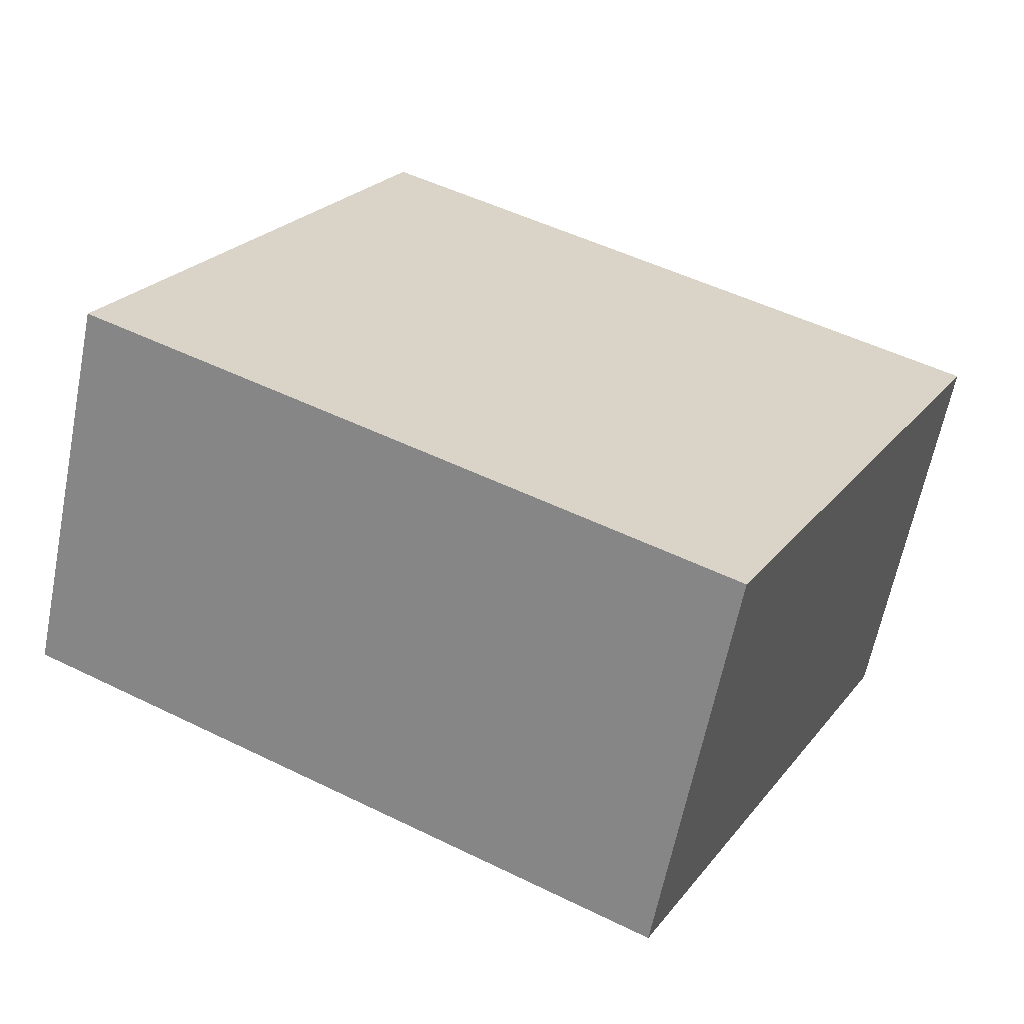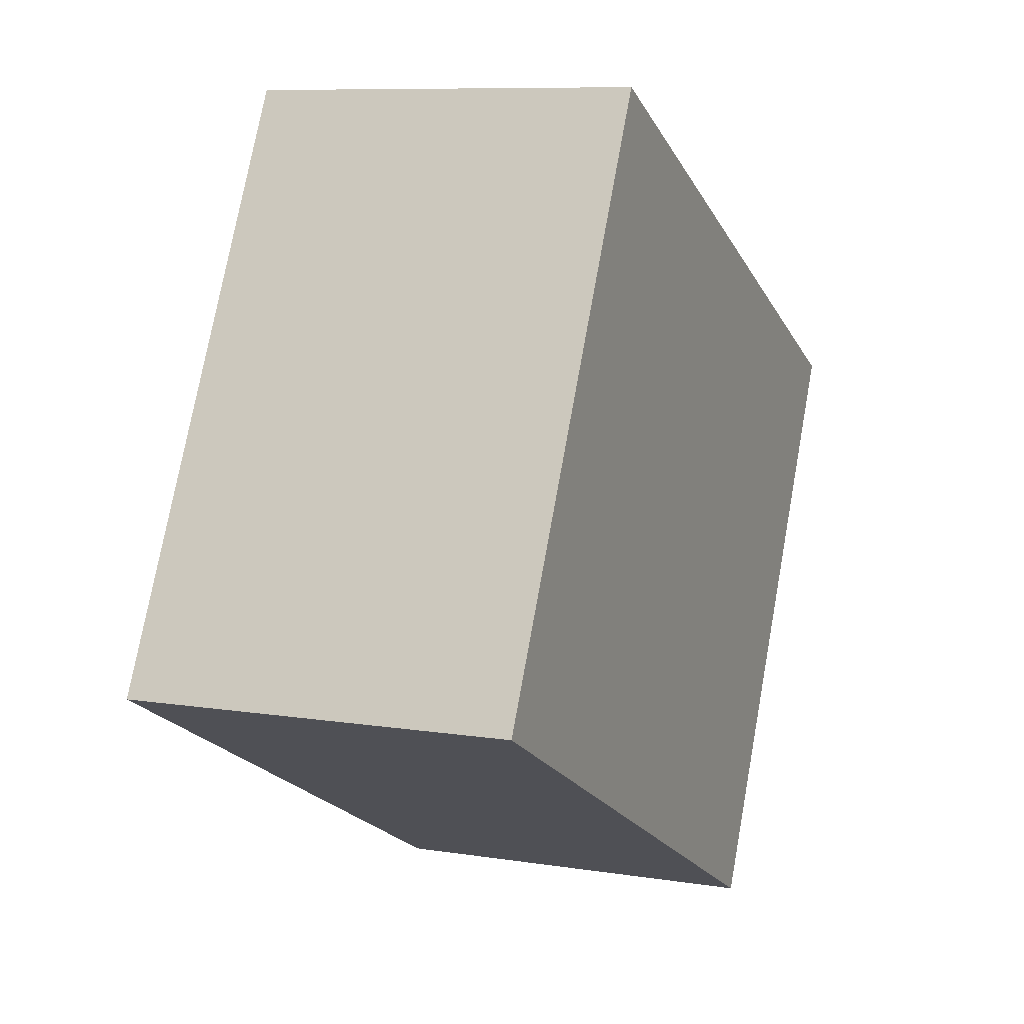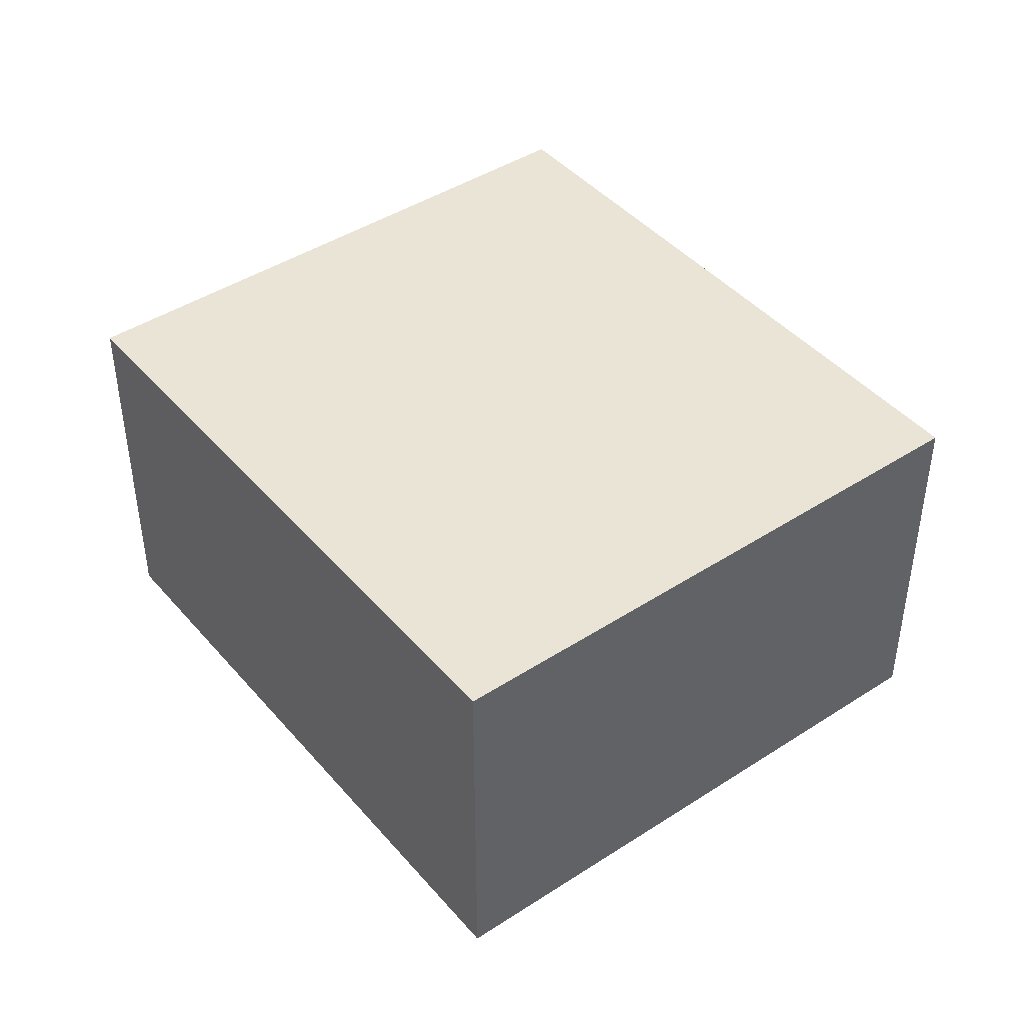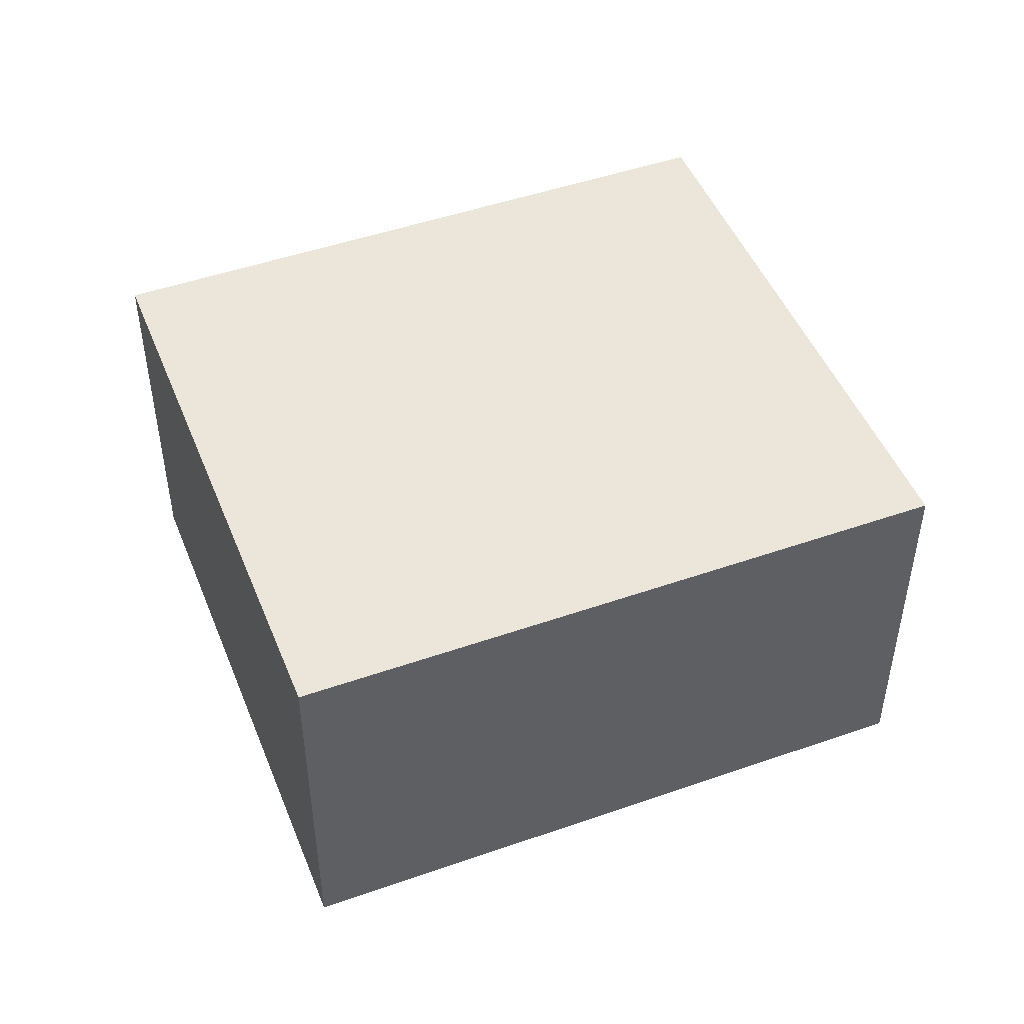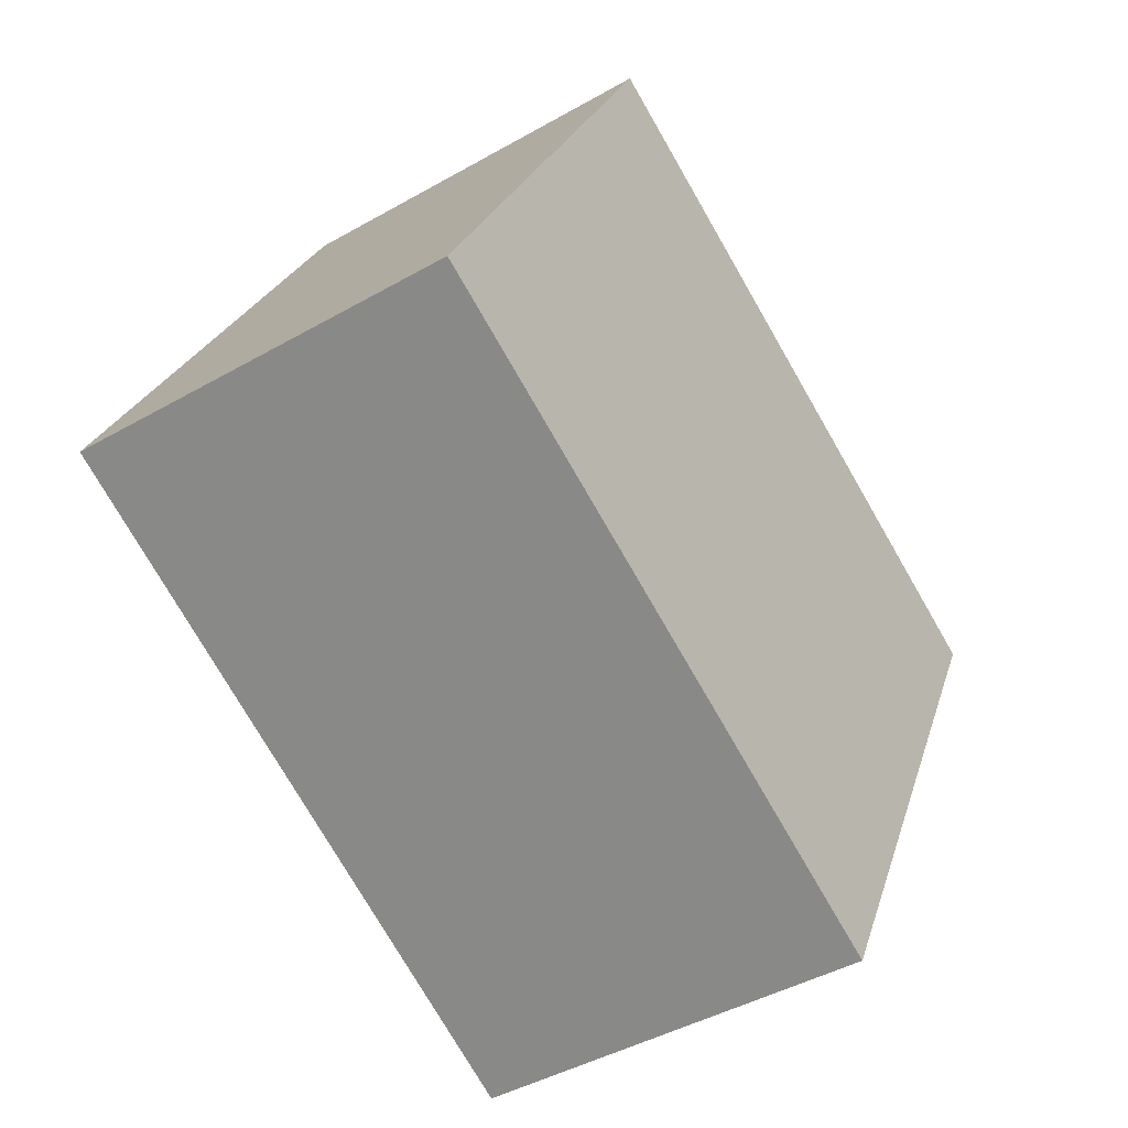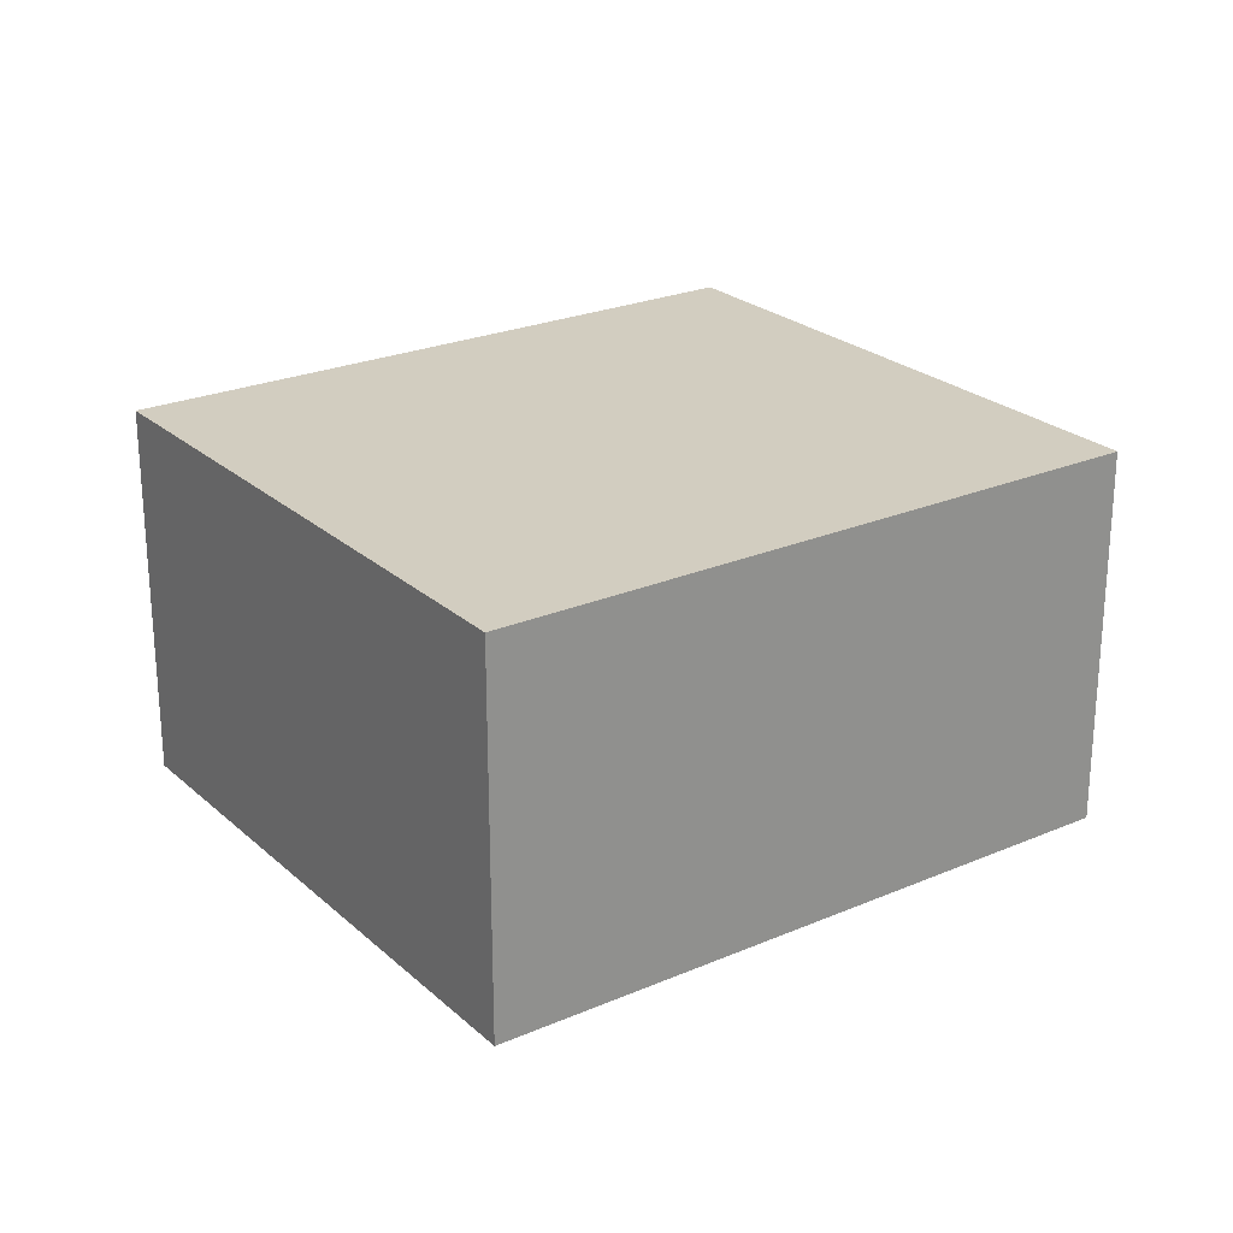
<metadata>
{"format":"obj","ext":"obj","renderer":"f3d","projection":"perspective","resolution":1024,"background":"white","views":[{"elev":-62.5,"azim":168.8,"up":"+Y"},{"elev":8.9,"azim":113.2,"up":"+Y"},{"elev":43.6,"azim":-100.5,"up":"+Z"},{"elev":48.0,"azim":-174.5,"up":"+Z"},{"elev":-43.6,"azim":124.0,"up":"+Y"},{"elev":24.4,"azim":171.7,"up":"+Z"}]}
</metadata>
<code>
g default
v -2.225 -2.66 0.1
v -2.152 -2.804 0.1
v -2.065 -2.578 0.1
v -1.991 -2.723 0.1
v -2.065 -2.578 0
v -1.991 -2.723 0
v -2.225 -2.66 0
v -2.152 -2.804 0
g pCube15
f 1 2 4 3
f 3 4 6 5
f 5 6 8 7
f 7 8 2 1
f 2 8 6 4
f 7 1 3 5

</code>
